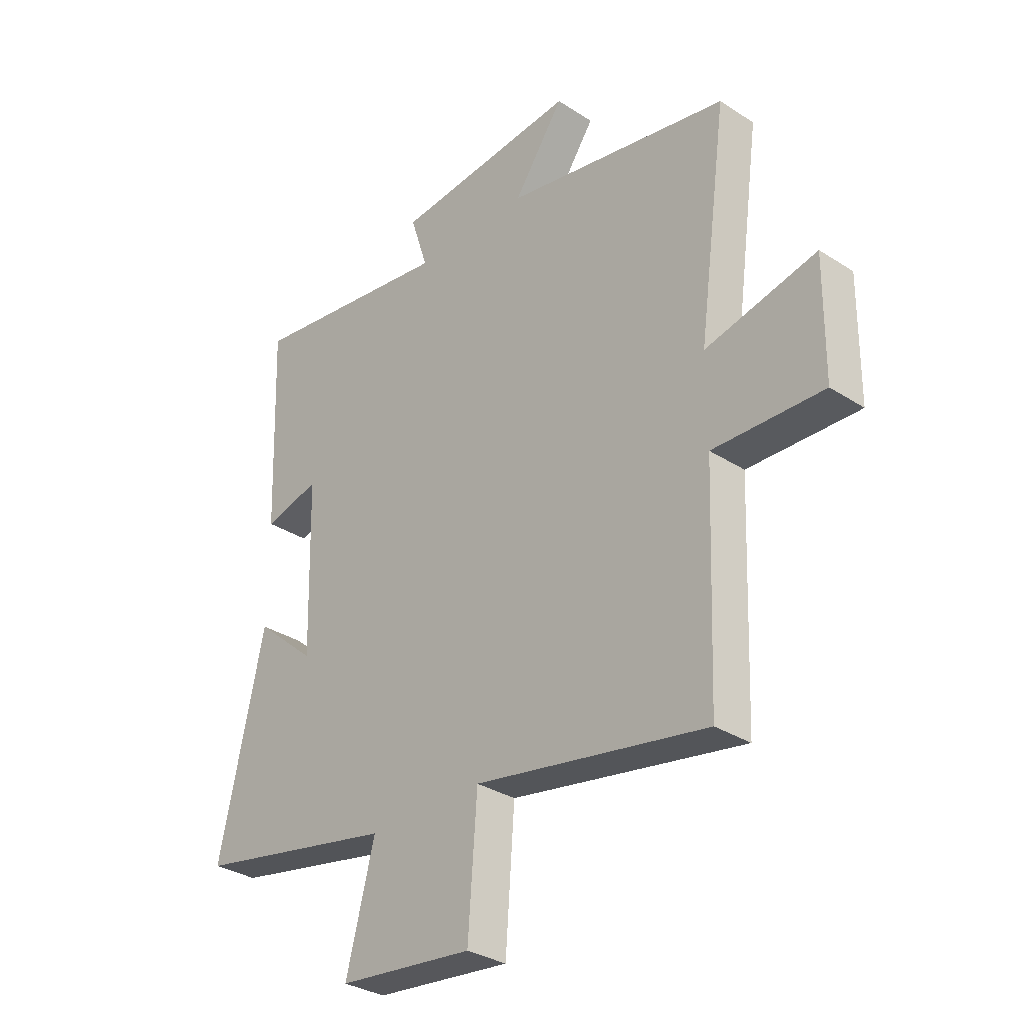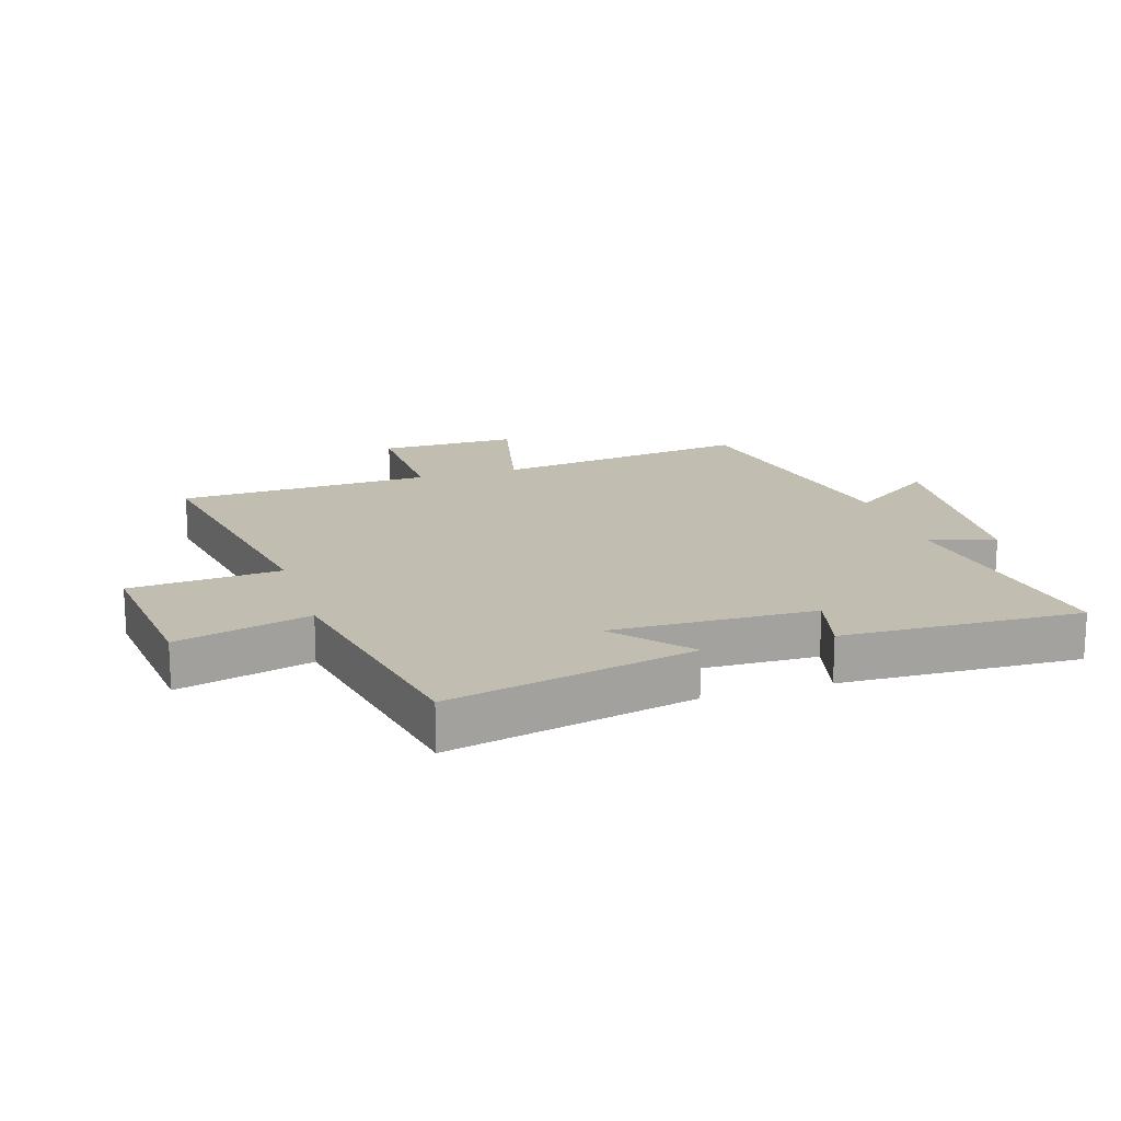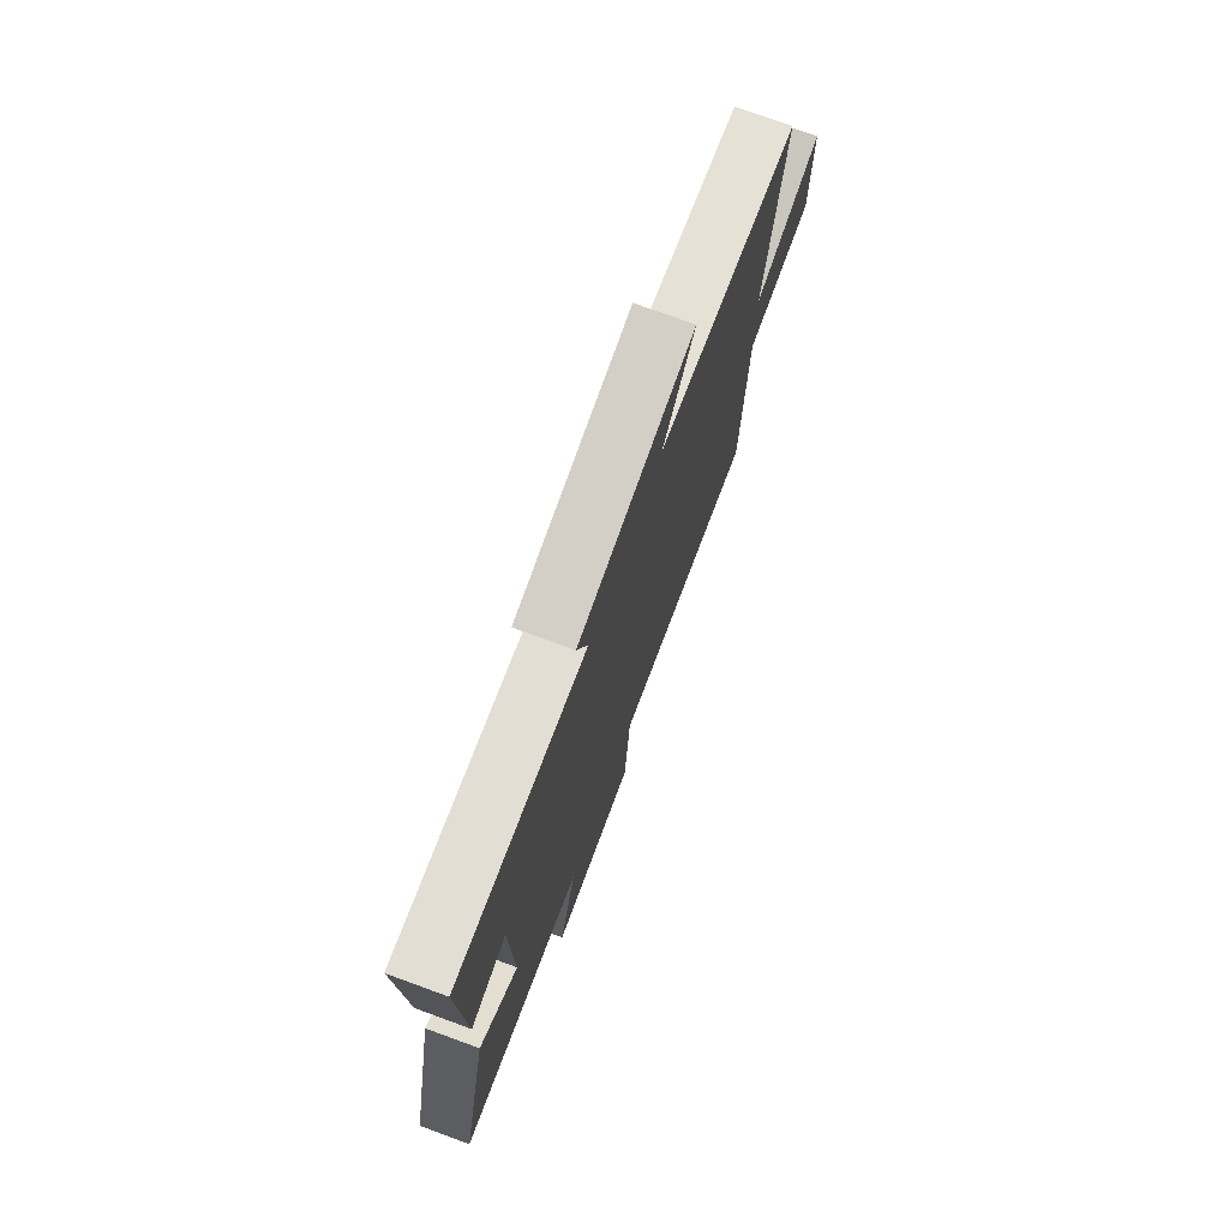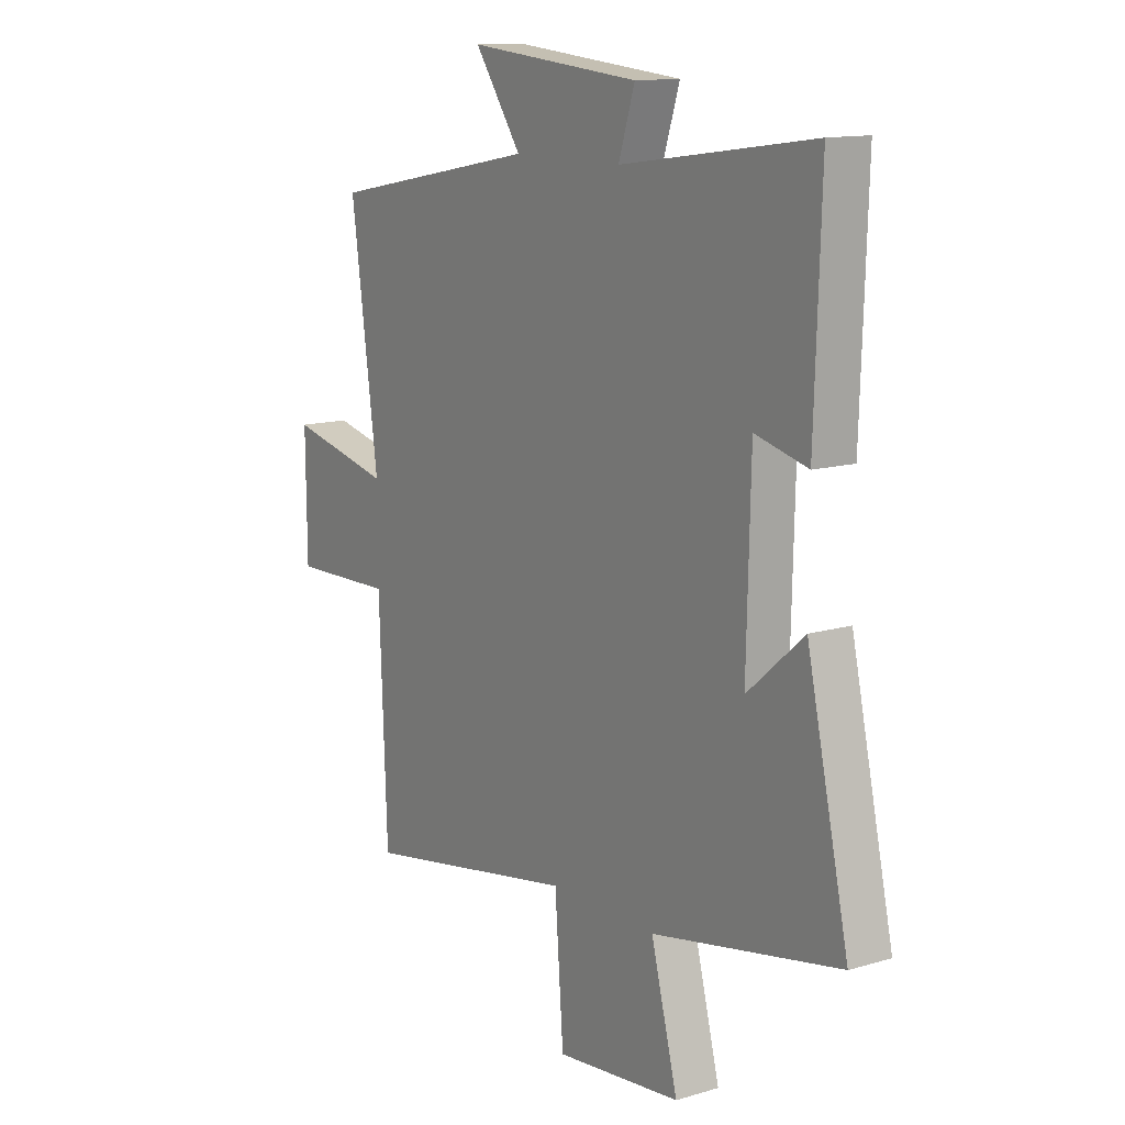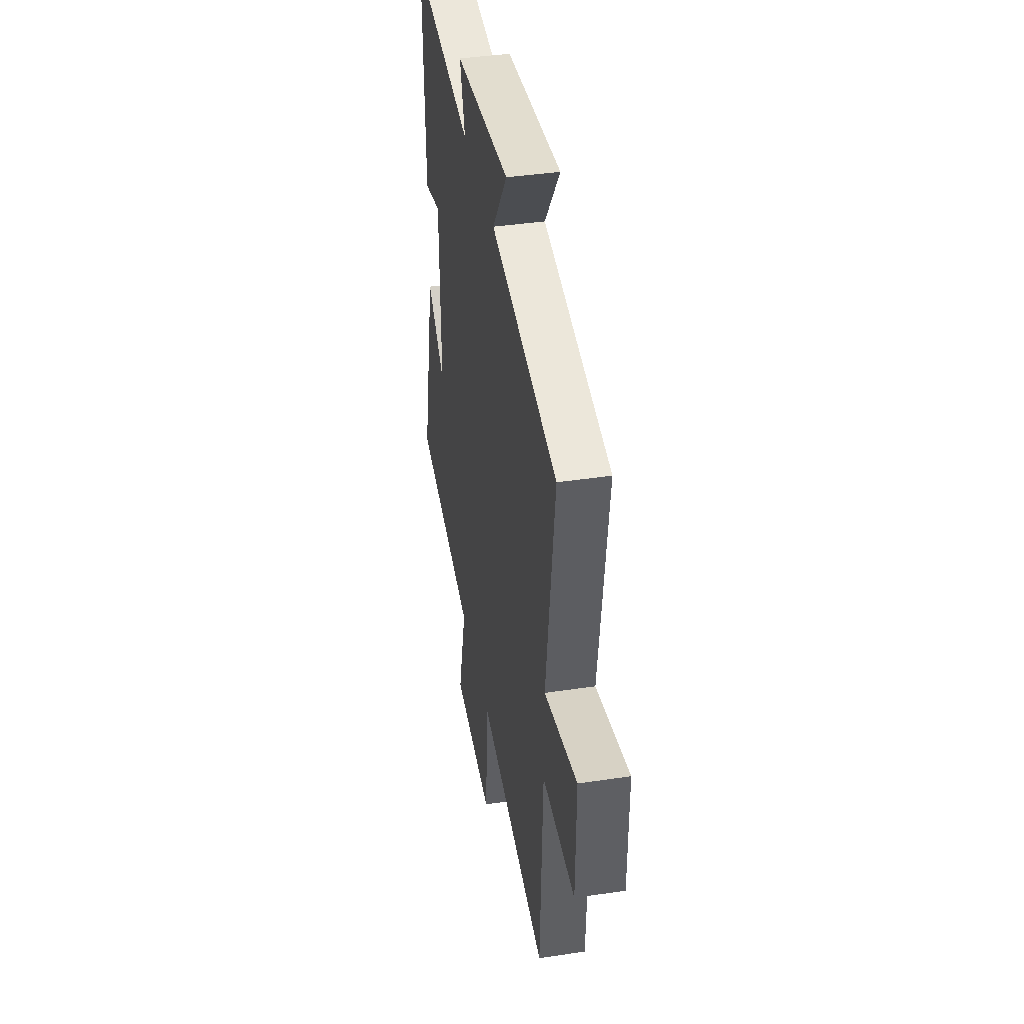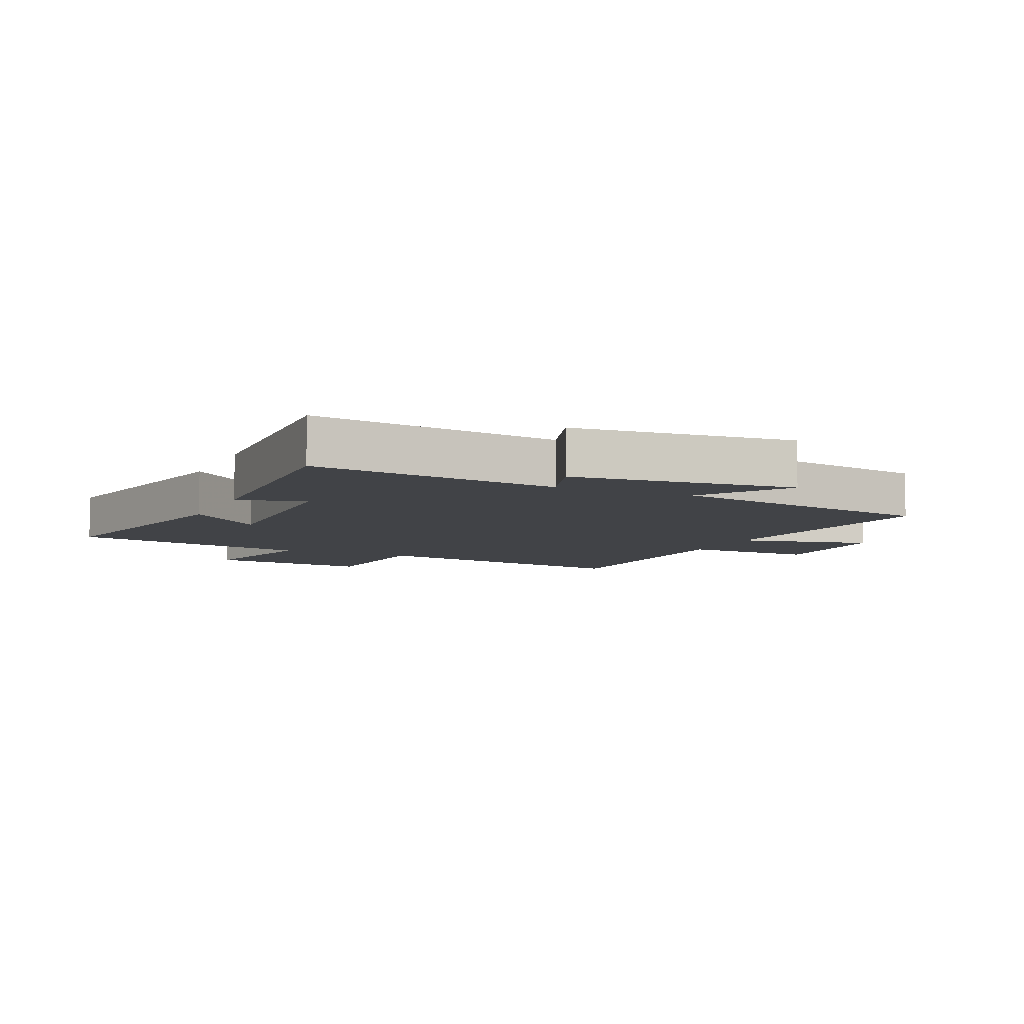
<metadata>
{"format":"obj","ext":"obj","renderer":"f3d","projection":"perspective","resolution":1024,"background":"white","views":[{"elev":-31.9,"azim":47.7,"up":"+Z"},{"elev":17.0,"azim":-107.4,"up":"+Y"},{"elev":75.4,"azim":-69.9,"up":"+Z"},{"elev":12.8,"azim":-124.5,"up":"+Z"},{"elev":40.6,"azim":79.6,"up":"+Z"},{"elev":-7.1,"azim":-24.0,"up":"+Y"}]}
</metadata>
<code>
v 0.557 0.07 0.417
v 0.5 0.07 -0.001
v 0.717 0.07 0.049
v 0.715 0.07 -0.175
v 0.5 0.07 -0.169
v 0.484 0.07 -0.58
v 0.031 0.07 -0.5
v 0.013 0.07 -0.743
v -0.251 0.07 -0.715
v -0.195 0.07 -0.5
v -0.588 0.07 -0.424
v -0.5 0.07 -0.028
v -0.382 0.07 -0.13
v -0.39 0.07 0.198
v -0.5 0.07 0.17
v -0.513 0.07 0.556
v -0.111 0.07 0.5
v -0.145 0.07 0.606
v 0.215 0.07 0.64
v 0.117 0.07 0.5
v 0.557 0 0.417
v 0.5 0 -0.001
v 0.717 0 0.049
v 0.715 0 -0.175
v 0.5 0 -0.169
v 0.484 0 -0.58
v 0.031 0 -0.5
v 0.013 0 -0.743
v -0.251 0 -0.715
v -0.195 0 -0.5
v -0.588 0 -0.424
v -0.5 0 -0.028
v -0.382 0 -0.13
v -0.39 0 0.198
v -0.5 0 0.17
v -0.513 0 0.556
v -0.111 0 0.5
v -0.145 0 0.606
v 0.215 0 0.64
v 0.117 0 0.5
f 17 18 19 20
f 17 20 1 2
f 14 15 16 17
f 13 14 17 2
f 10 11 12 13
f 10 13 2
f 7 8 9 10
f 7 10 2 3
f 5 6 7
f 5 7 3
f 3 4 5
f 40 39 38 37
f 22 21 40 37
f 37 36 35 34
f 22 37 34 33
f 33 32 31 30
f 22 33 30
f 30 29 28 27
f 23 22 30 27
f 27 26 25
f 23 27 25
f 25 24 23
f 1 21 22 2
f 2 22 23 3
f 3 23 24 4
f 4 24 25 5
f 5 25 26 6
f 6 26 27 7
f 7 27 28 8
f 8 28 29 9
f 9 29 30 10
f 10 30 31 11
f 11 31 32 12
f 12 32 33 13
f 13 33 34 14
f 14 34 35 15
f 15 35 36 16
f 16 36 37 17
f 17 37 38 18
f 18 38 39 19
f 19 39 40 20
f 20 40 21 1

</code>
